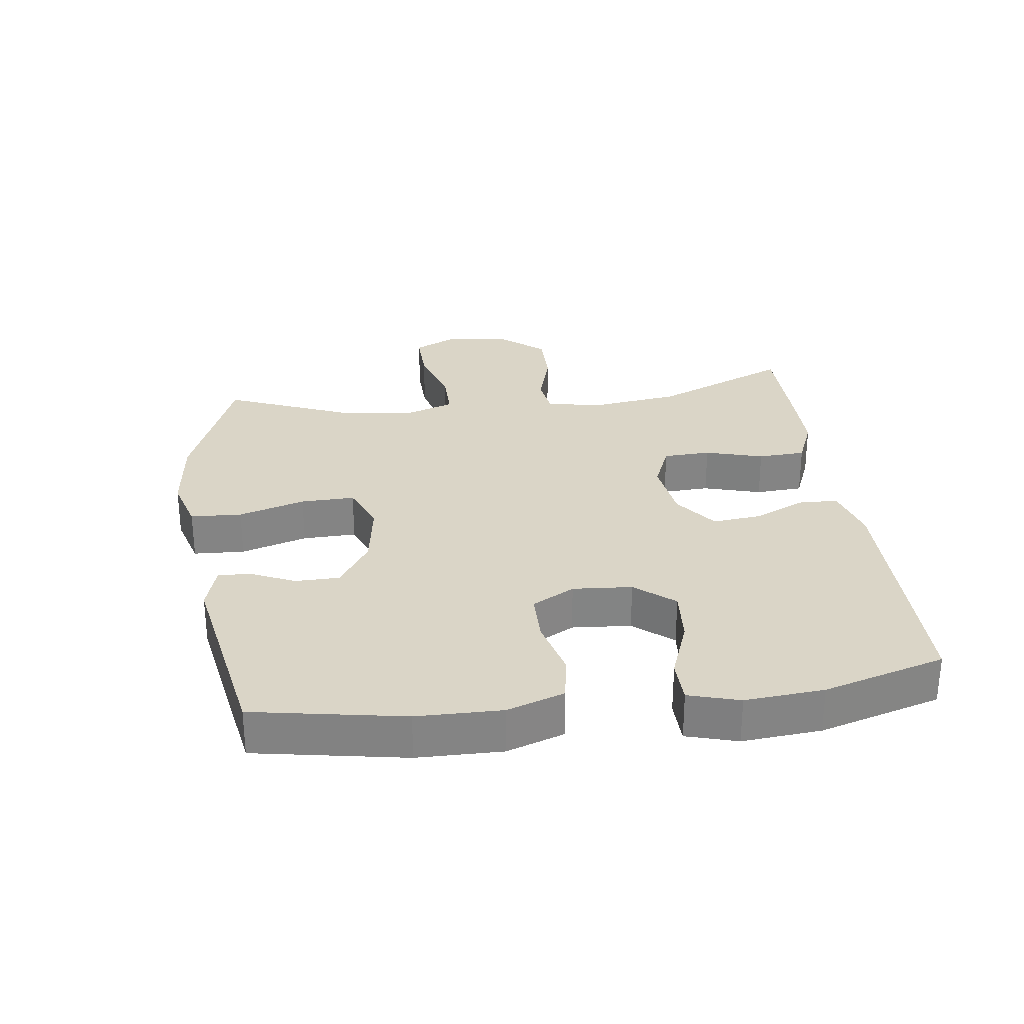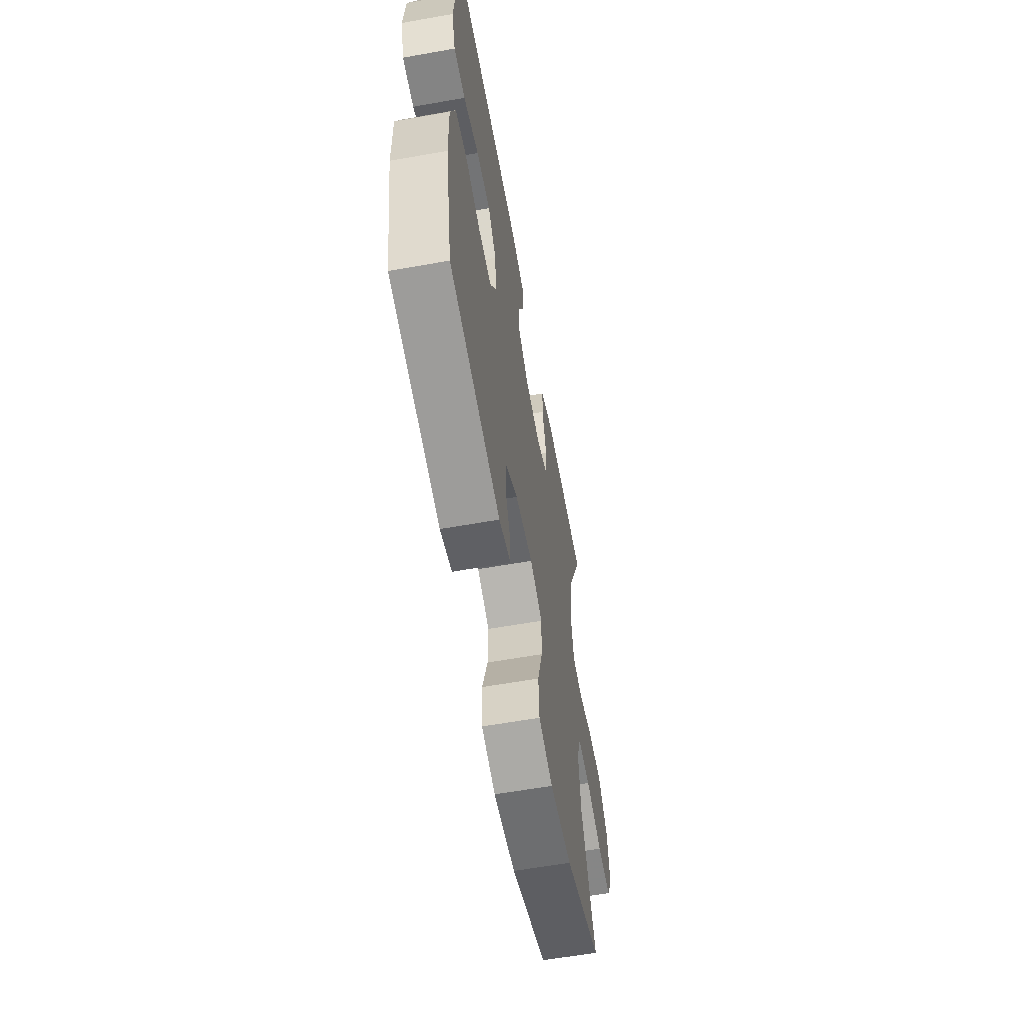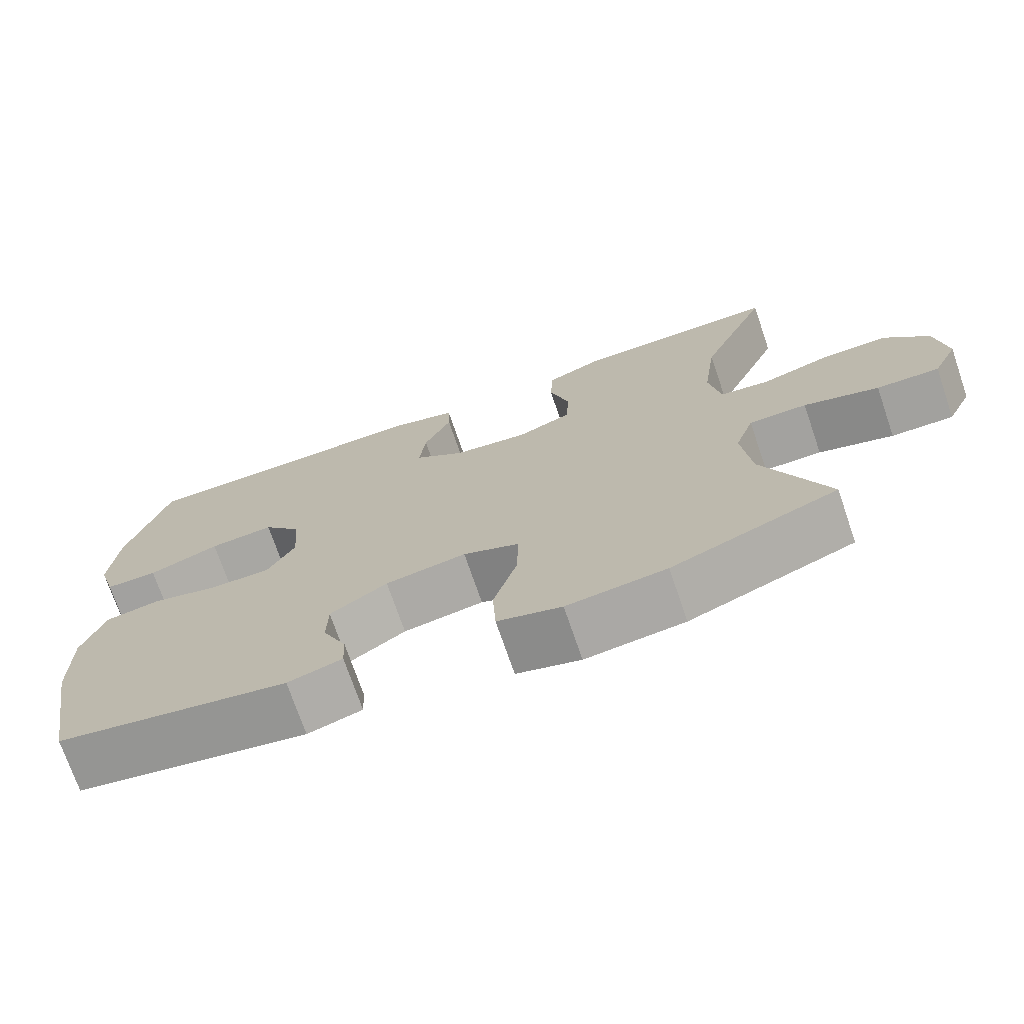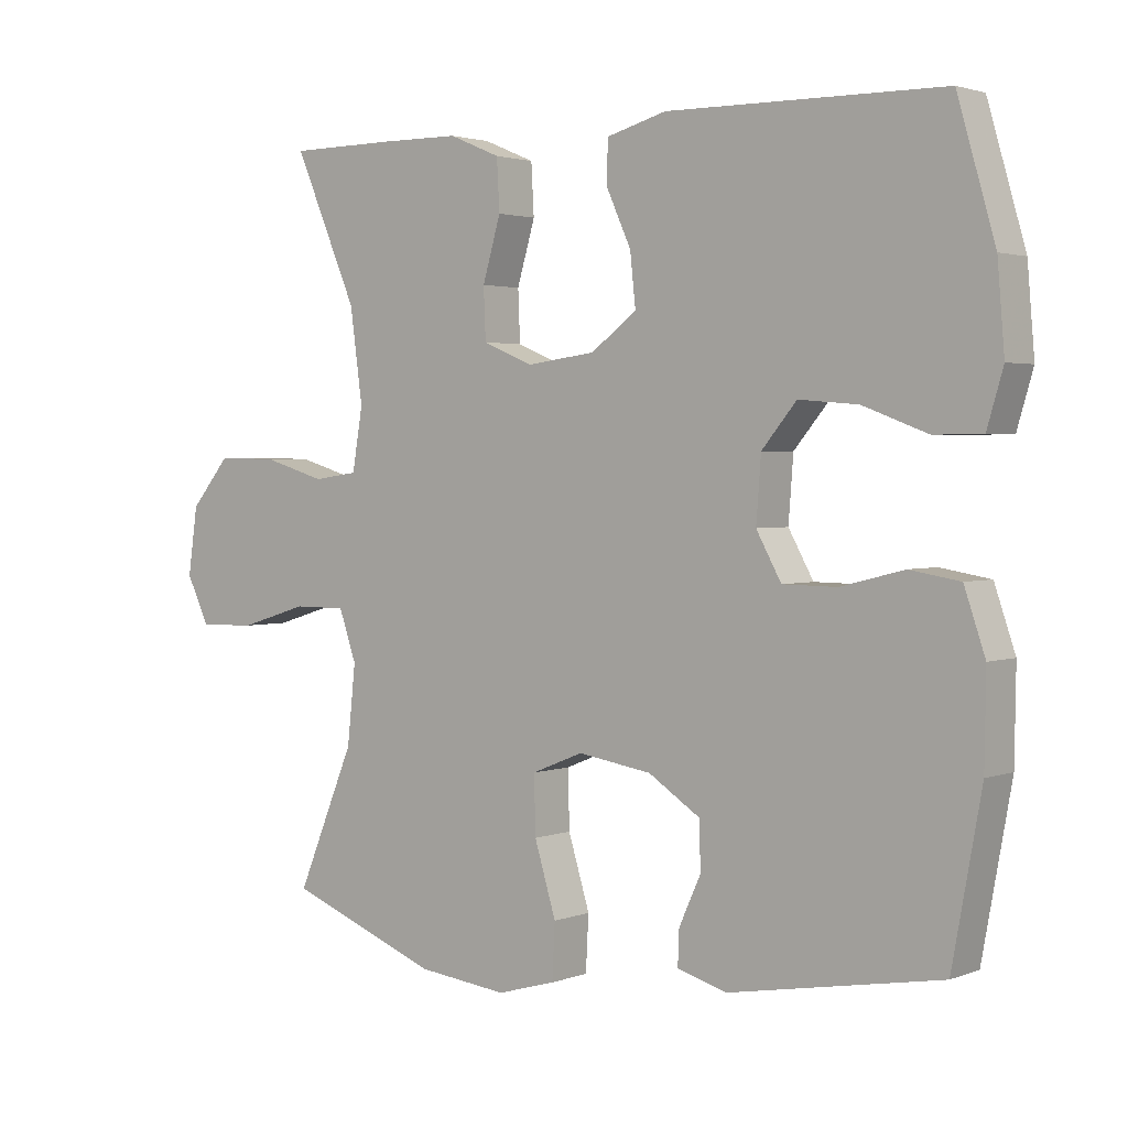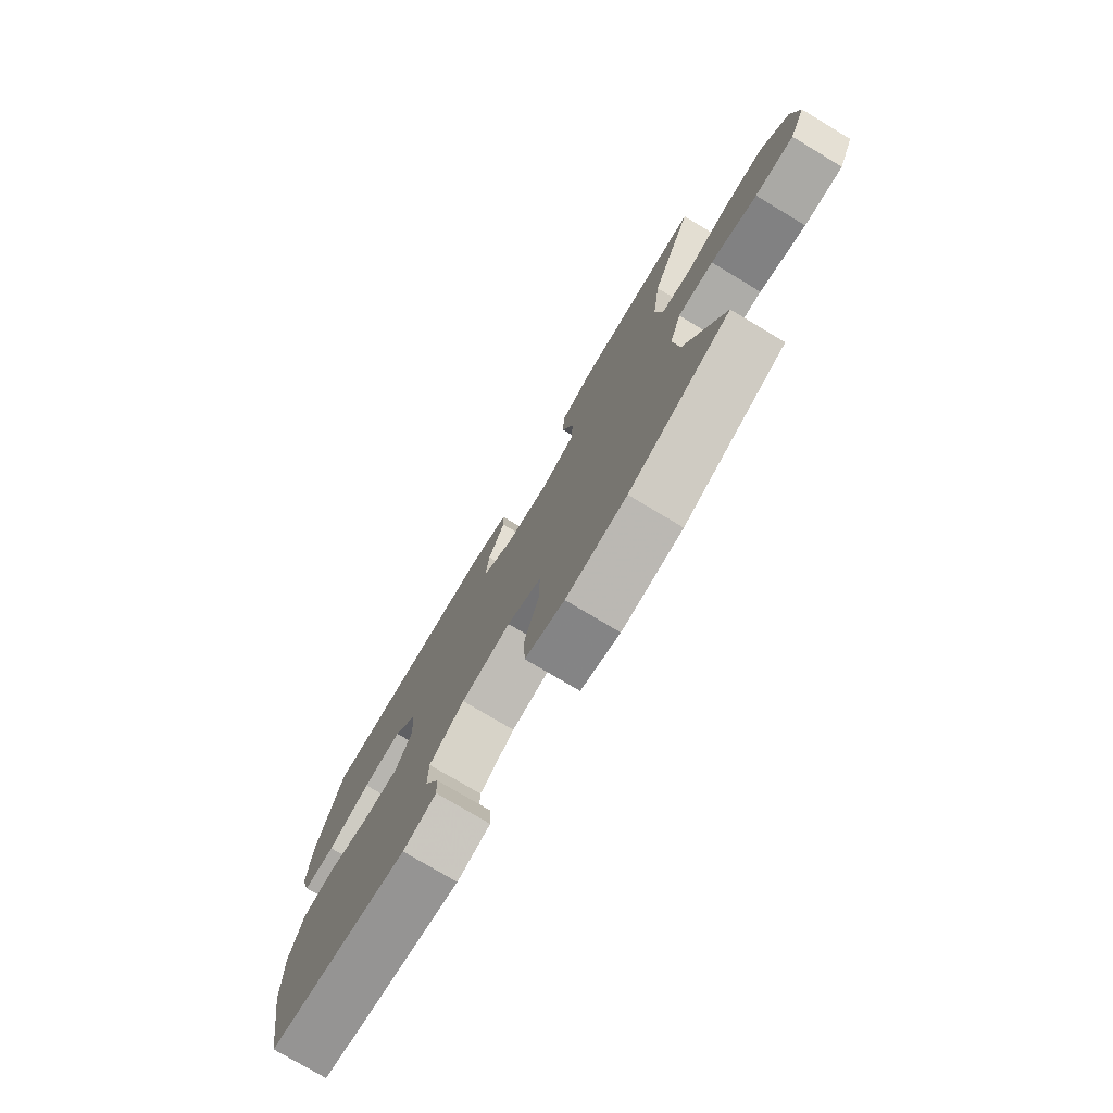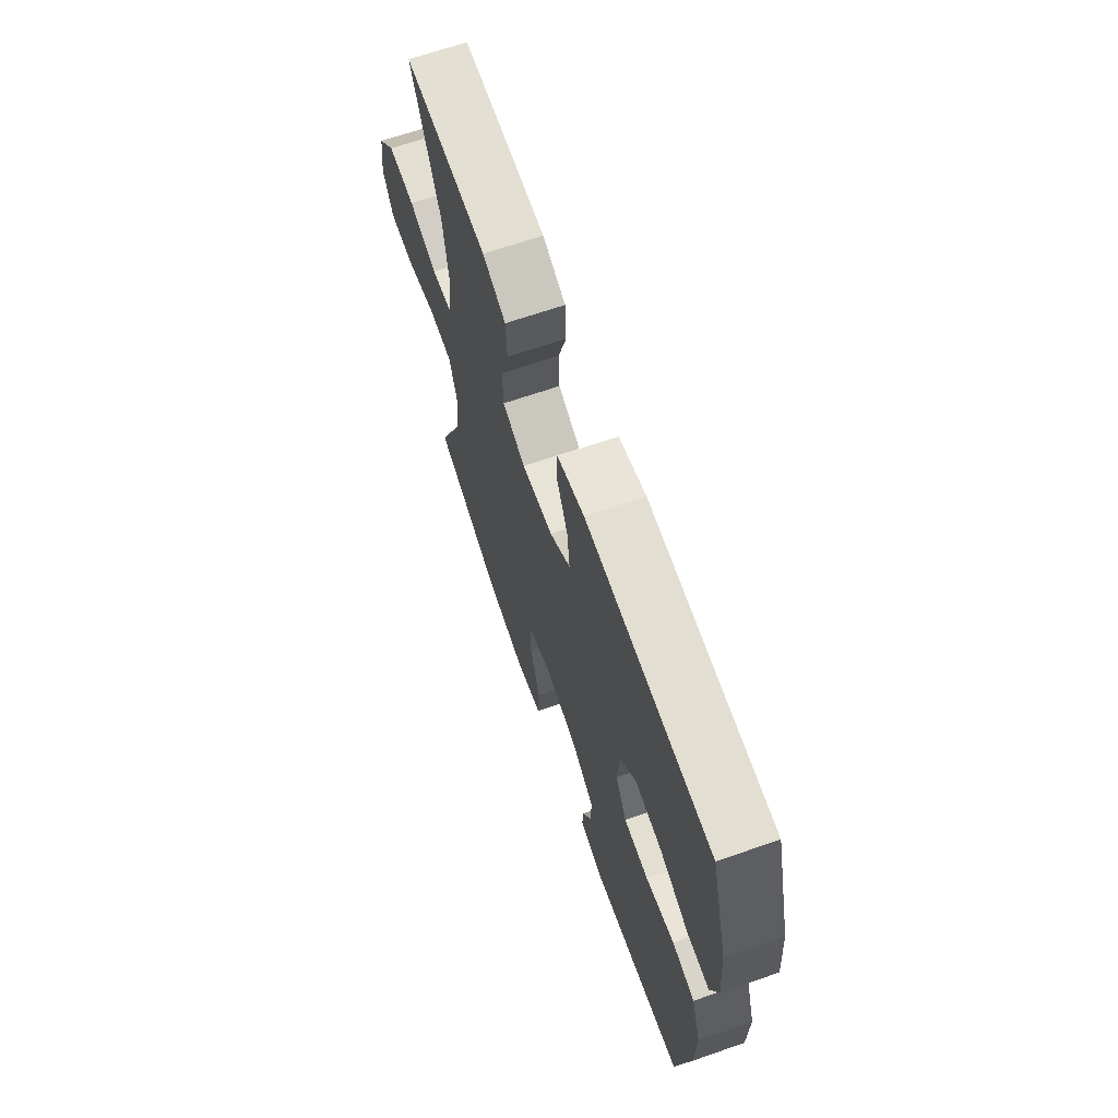
<metadata>
{"format":"obj","ext":"obj","renderer":"f3d","projection":"perspective","resolution":1024,"background":"white","views":[{"elev":29.0,"azim":-97.6,"up":"+Y"},{"elev":-60.6,"azim":-79.7,"up":"+Z"},{"elev":-72.6,"azim":18.9,"up":"+Z"},{"elev":2.4,"azim":-142.1,"up":"+Z"},{"elev":-76.7,"azim":59.1,"up":"+Z"},{"elev":67.2,"azim":-109.1,"up":"+Z"}]}
</metadata>
<code>
v -0.5 0.07 -0.5
v -0.542 0.07 -0.269
v -0.544 0.07 -0.139
v -0.514 0.07 -0.051
v -0.442 0.07 -0.039
v -0.351 0.07 -0.062
v -0.273 0.07 -0.061
v -0.237 0.07 0.004
v -0.244 0.07 0.095
v -0.294 0.07 0.155
v -0.379 0.07 0.148
v -0.472 0.07 0.113
v -0.541 0.07 0.114
v -0.564 0.07 0.192
v -0.554 0.07 0.313
v -0.5 0.07 0.5
v -0.104 0.07 0.504
v -0.018 0.07 0.48
v -0.016 0.07 0.42
v -0.052 0.07 0.341
v -0.06 0.07 0.266
v 0.006 0.07 0.217
v 0.105 0.07 0.204
v 0.177 0.07 0.234
v 0.18 0.07 0.307
v 0.154 0.07 0.396
v 0.158 0.07 0.469
v 0.232 0.07 0.5
v 0.347 0.07 0.501
v 0.5 0.07 0.5
v 0.409 0.07 0.289
v 0.391 0.07 0.156
v 0.406 0.07 0.067
v 0.47 0.07 0.058
v 0.561 0.07 0.085
v 0.648 0.07 0.086
v 0.705 0.07 0.018
v 0.719 0.07 -0.079
v 0.686 0.07 -0.147
v 0.604 0.07 -0.145
v 0.506 0.07 -0.115
v 0.43 0.07 -0.115
v 0.405 0.07 -0.187
v 0.417 0.07 -0.3
v 0.5 0.07 -0.5
v 0.283 0.07 -0.584
v 0.153 0.07 -0.599
v 0.069 0.07 -0.575
v 0.065 0.07 -0.496
v 0.096 0.07 -0.394
v 0.098 0.07 -0.311
v 0.024 0.07 -0.281
v -0.082 0.07 -0.298
v -0.157 0.07 -0.347
v -0.158 0.07 -0.415
v -0.127 0.07 -0.483
v -0.125 0.07 -0.533
v -0.196 0.07 -0.554
v -0.5 0 -0.5
v -0.542 0 -0.269
v -0.544 0 -0.139
v -0.514 0 -0.051
v -0.442 0 -0.039
v -0.351 0 -0.062
v -0.273 0 -0.061
v -0.237 0 0.004
v -0.244 0 0.095
v -0.294 0 0.155
v -0.379 0 0.148
v -0.472 0 0.113
v -0.541 0 0.114
v -0.564 0 0.192
v -0.554 0 0.313
v -0.5 0 0.5
v -0.104 0 0.504
v -0.018 0 0.48
v -0.016 0 0.42
v -0.052 0 0.341
v -0.06 0 0.266
v 0.006 0 0.217
v 0.105 0 0.204
v 0.177 0 0.234
v 0.18 0 0.307
v 0.154 0 0.396
v 0.158 0 0.469
v 0.232 0 0.5
v 0.347 0 0.501
v 0.5 0 0.5
v 0.409 0 0.289
v 0.391 0 0.156
v 0.406 0 0.067
v 0.47 0 0.058
v 0.561 0 0.085
v 0.648 0 0.086
v 0.705 0 0.018
v 0.719 0 -0.079
v 0.686 0 -0.147
v 0.604 0 -0.145
v 0.506 0 -0.115
v 0.43 0 -0.115
v 0.405 0 -0.187
v 0.417 0 -0.3
v 0.5 0 -0.5
v 0.283 0 -0.584
v 0.153 0 -0.599
v 0.069 0 -0.575
v 0.065 0 -0.496
v 0.096 0 -0.394
v 0.098 0 -0.311
v 0.024 0 -0.281
v -0.082 0 -0.298
v -0.157 0 -0.347
v -0.158 0 -0.415
v -0.127 0 -0.483
v -0.125 0 -0.533
v -0.196 0 -0.554
f 4 5 6
f 3 4 6
f 2 3 6
f 1 2 6
f 58 1 6
f 57 58 6
f 56 57 6
f 55 56 6
f 54 55 6 7
f 53 54 7 8
f 52 53 8 9
f 51 52 9
f 48 49 50
f 47 48 50
f 46 47 50
f 45 46 50
f 44 45 50
f 43 44 50 51
f 51 9 10
f 43 51 10
f 42 43 10
f 39 40 41
f 38 39 41
f 37 38 41
f 36 37 41
f 35 36 41
f 34 35 41
f 41 42 10
f 34 41 10
f 33 34 10
f 29 30 31
f 28 29 31
f 27 28 31
f 26 27 31
f 25 26 31
f 24 25 31 32
f 23 24 32 33
f 18 19 20
f 17 18 20
f 16 17 20
f 15 16 20
f 14 15 20
f 13 14 20
f 12 13 20
f 11 12 20
f 10 11 20 21
f 22 23 33 10
f 10 21 22
f 64 63 62
f 64 62 61
f 64 61 60
f 64 60 59
f 64 59 116
f 64 116 115
f 64 115 114
f 64 114 113
f 65 64 113 112
f 66 65 112 111
f 67 66 111 110
f 67 110 109
f 108 107 106
f 108 106 105
f 108 105 104
f 108 104 103
f 108 103 102
f 109 108 102 101
f 68 67 109
f 68 109 101
f 68 101 100
f 99 98 97
f 99 97 96
f 99 96 95
f 99 95 94
f 99 94 93
f 99 93 92
f 68 100 99
f 68 99 92
f 68 92 91
f 89 88 87
f 89 87 86
f 89 86 85
f 89 85 84
f 89 84 83
f 90 89 83 82
f 91 90 82 81
f 78 77 76
f 78 76 75
f 78 75 74
f 78 74 73
f 78 73 72
f 78 72 71
f 78 71 70
f 78 70 69
f 79 78 69 68
f 68 91 81 80
f 80 79 68
f 1 59 60 2
f 2 60 61 3
f 3 61 62 4
f 4 62 63 5
f 5 63 64 6
f 6 64 65 7
f 7 65 66 8
f 8 66 67 9
f 9 67 68 10
f 10 68 69 11
f 11 69 70 12
f 12 70 71 13
f 13 71 72 14
f 14 72 73 15
f 15 73 74 16
f 16 74 75 17
f 17 75 76 18
f 18 76 77 19
f 19 77 78 20
f 20 78 79 21
f 21 79 80 22
f 22 80 81 23
f 23 81 82 24
f 24 82 83 25
f 25 83 84 26
f 26 84 85 27
f 27 85 86 28
f 28 86 87 29
f 29 87 88 30
f 30 88 89 31
f 31 89 90 32
f 32 90 91 33
f 33 91 92 34
f 34 92 93 35
f 35 93 94 36
f 36 94 95 37
f 37 95 96 38
f 38 96 97 39
f 39 97 98 40
f 40 98 99 41
f 41 99 100 42
f 42 100 101 43
f 43 101 102 44
f 44 102 103 45
f 45 103 104 46
f 46 104 105 47
f 47 105 106 48
f 48 106 107 49
f 49 107 108 50
f 50 108 109 51
f 51 109 110 52
f 52 110 111 53
f 53 111 112 54
f 54 112 113 55
f 55 113 114 56
f 56 114 115 57
f 57 115 116 58
f 58 116 59 1

</code>
